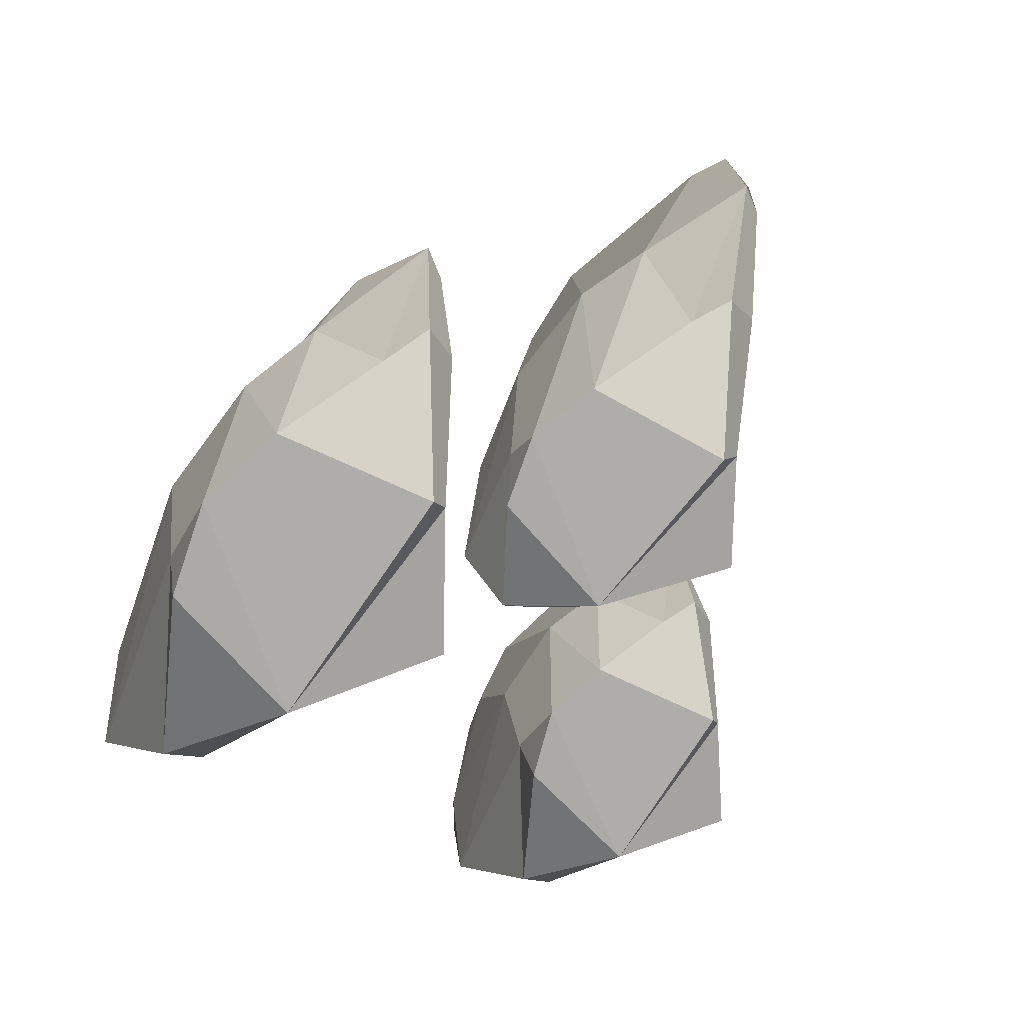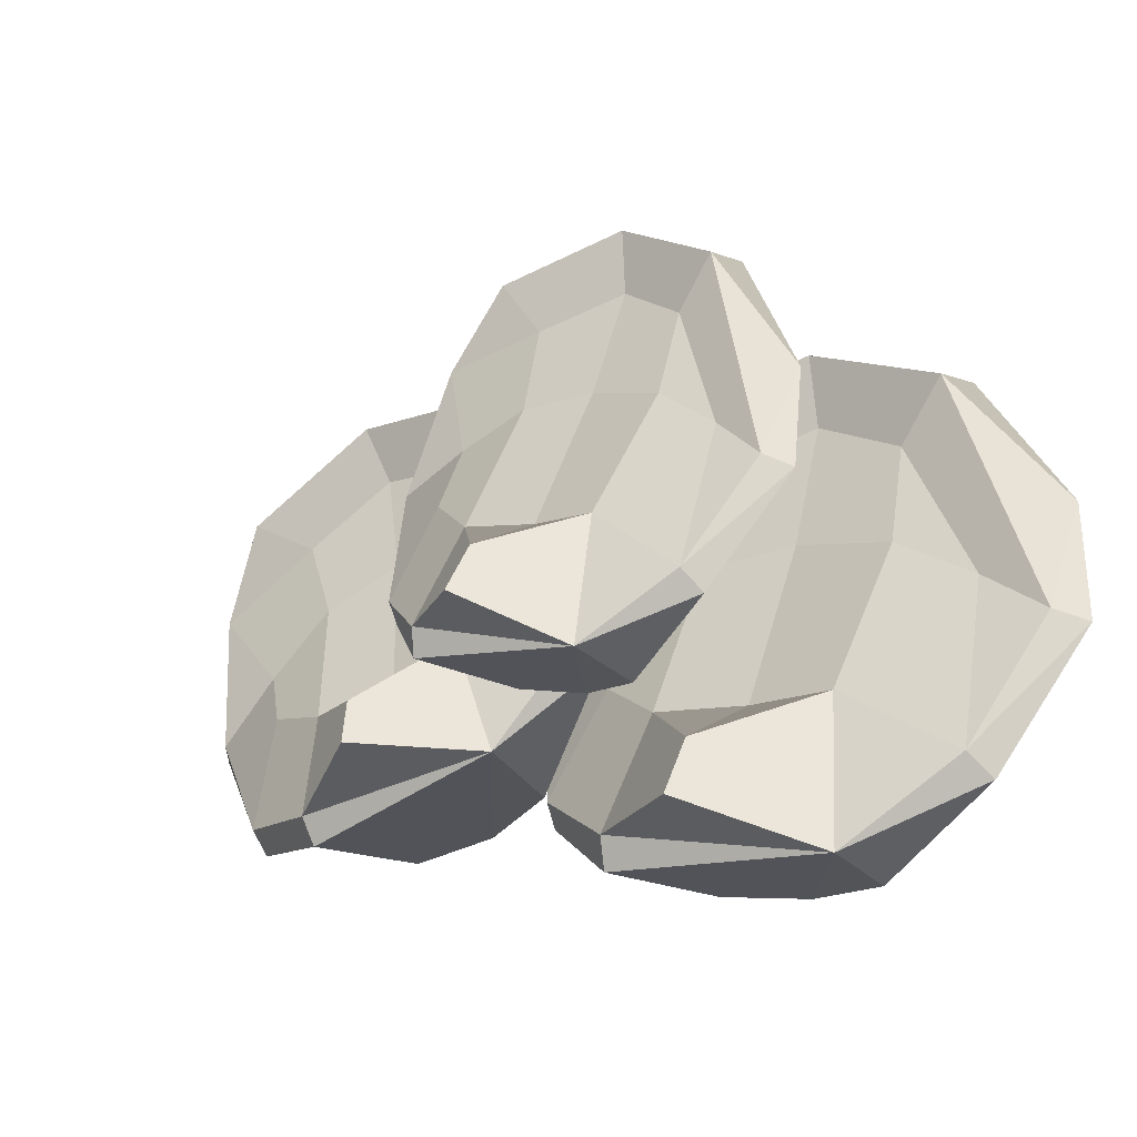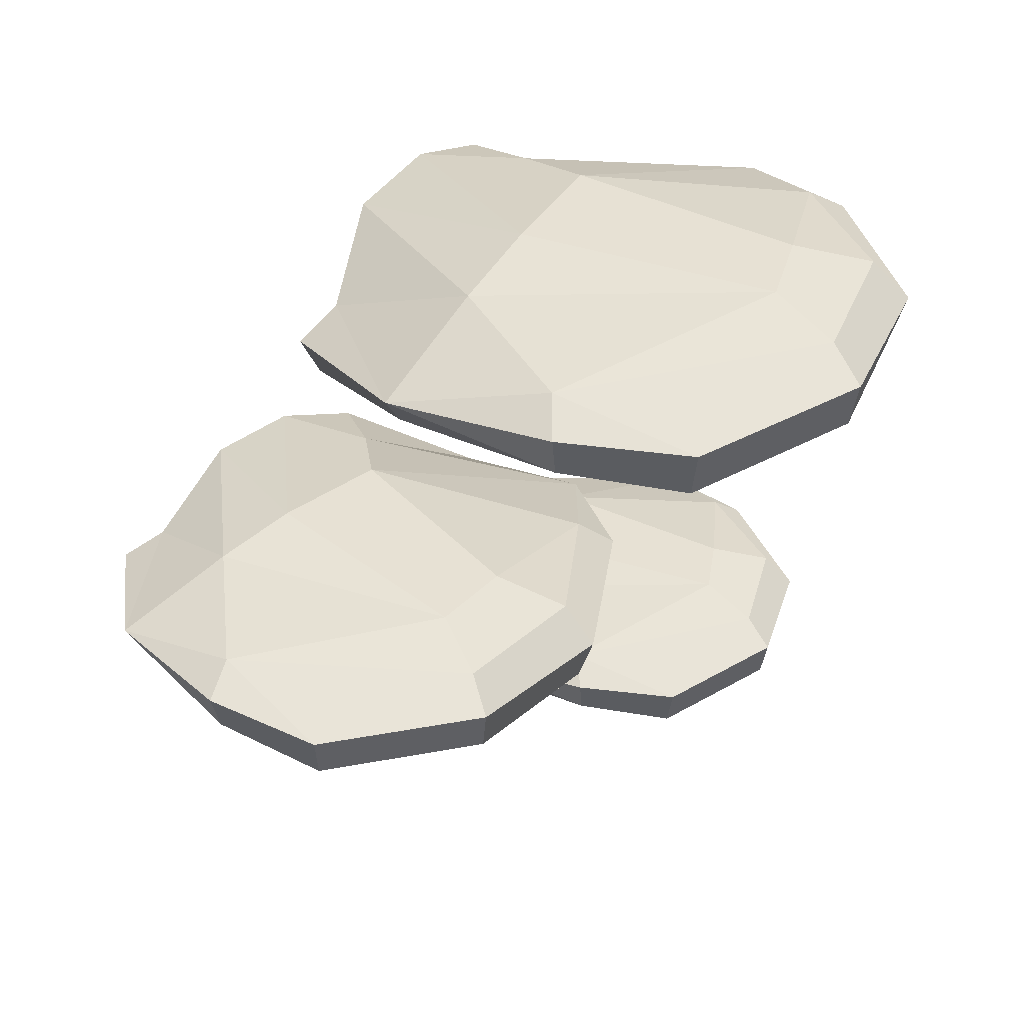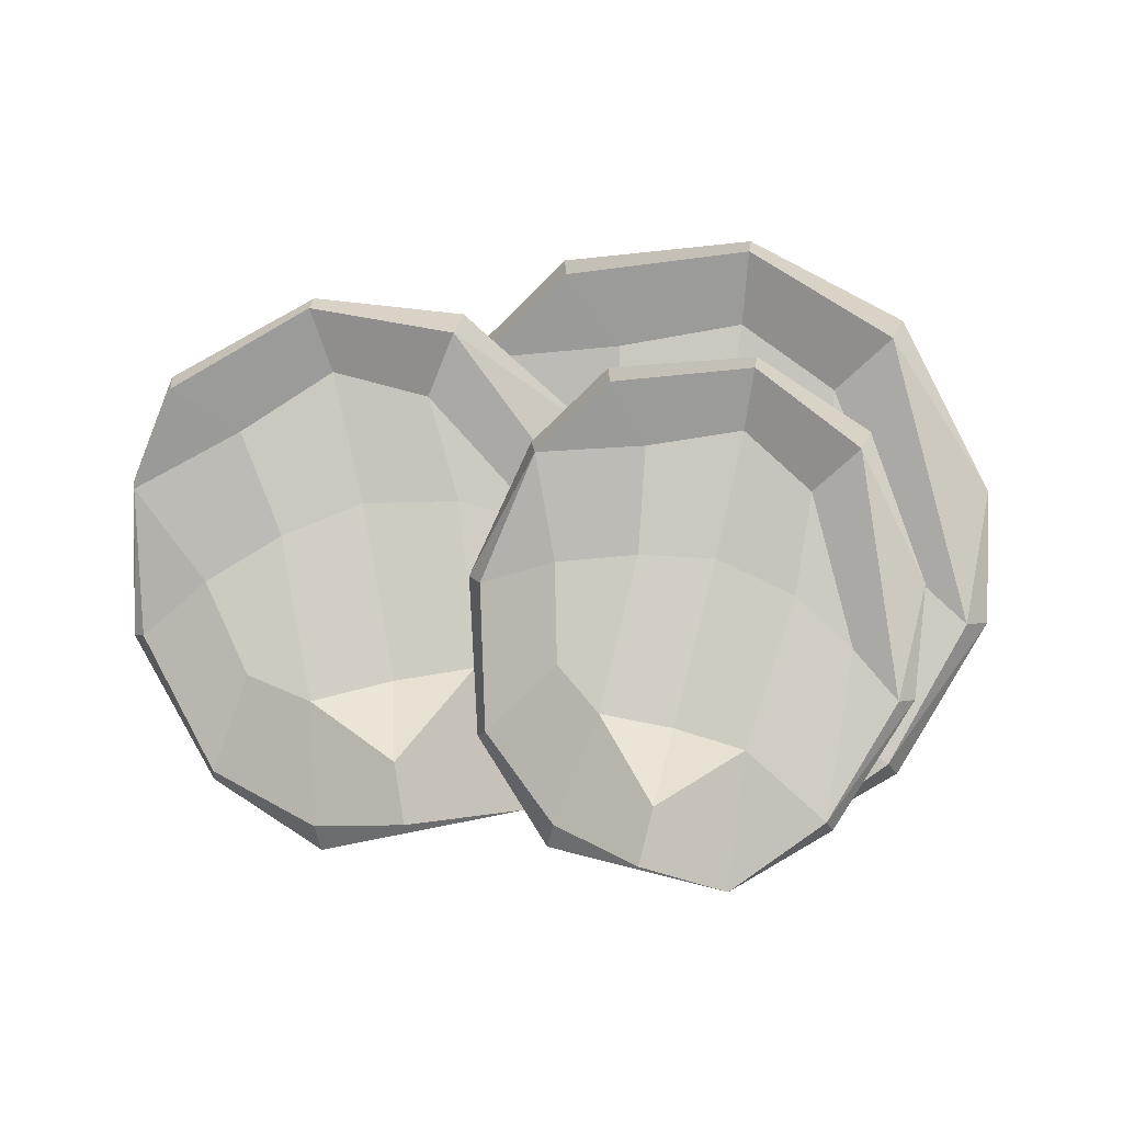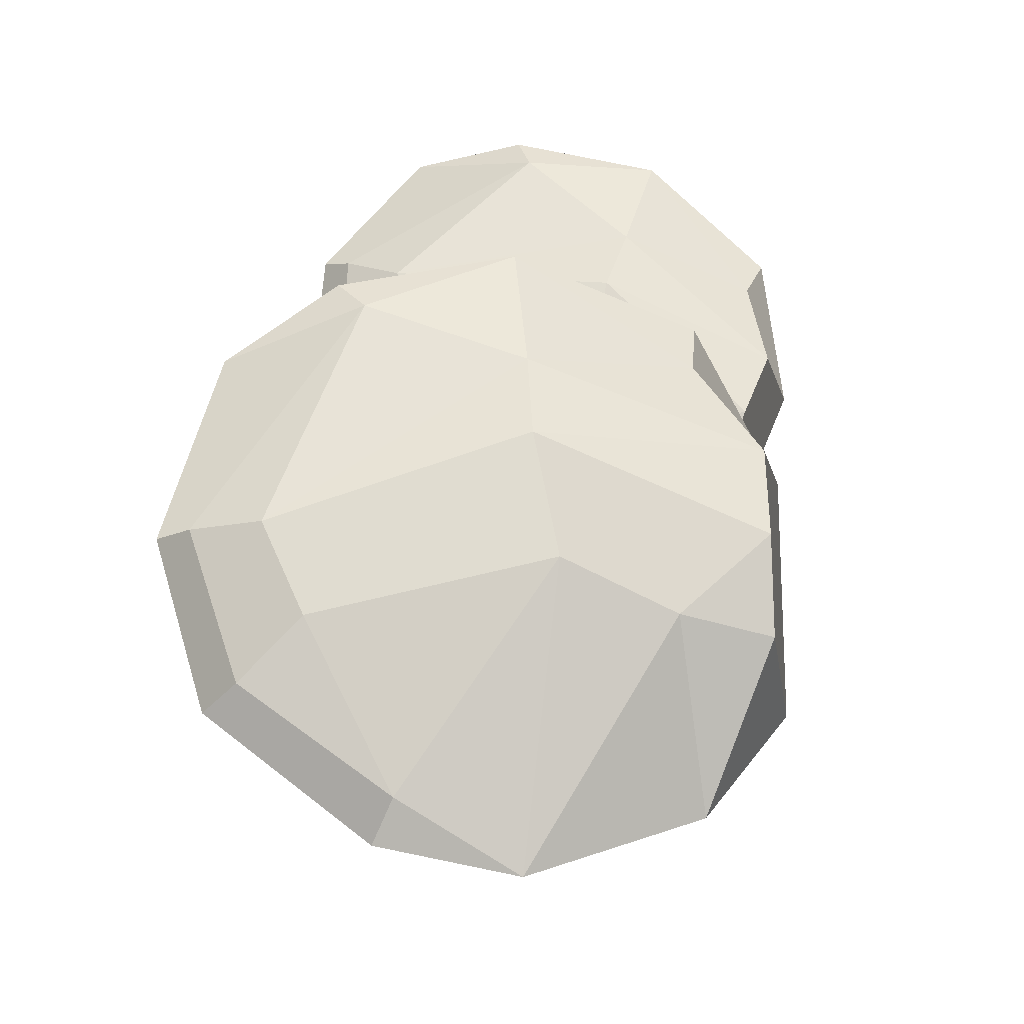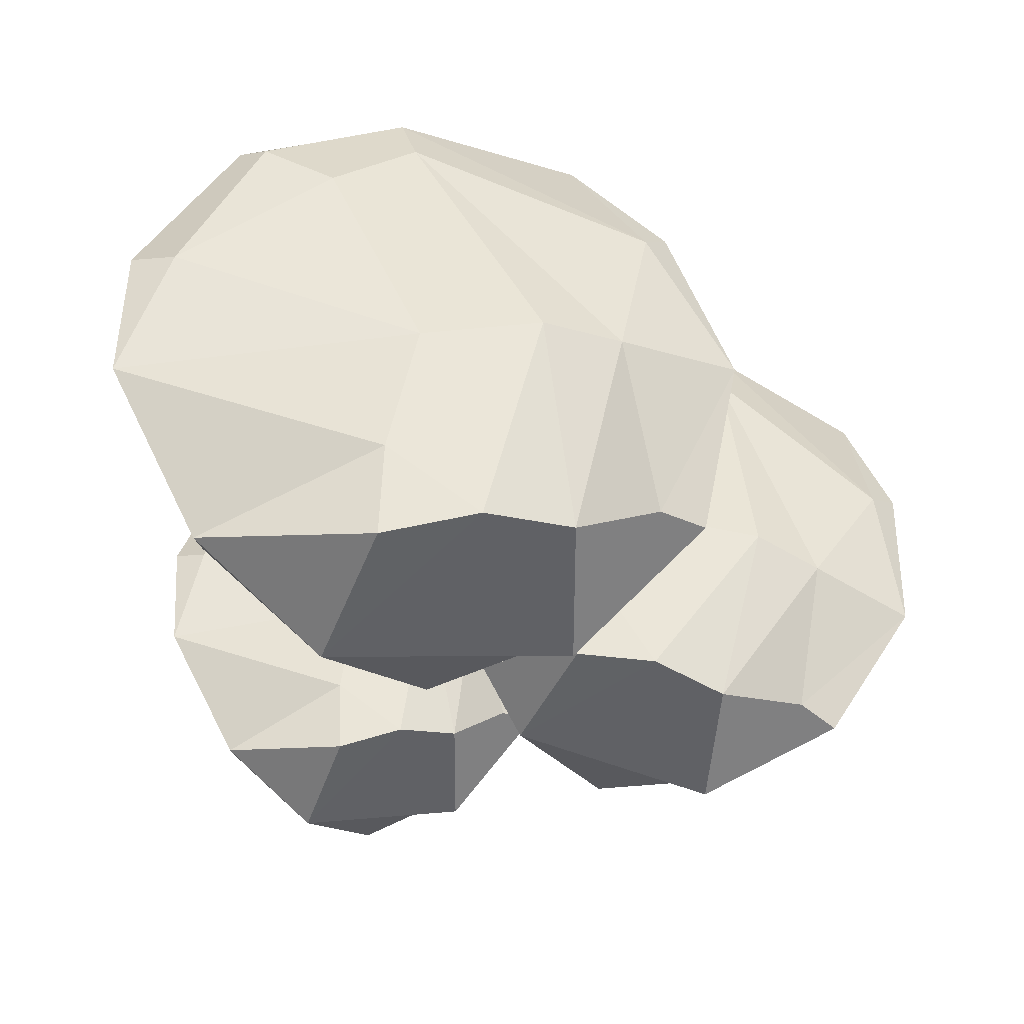
<metadata>
{"format":"obj","ext":"obj","renderer":"f3d","projection":"perspective","resolution":1024,"background":"white","views":[{"elev":-72.7,"azim":-123.8,"up":"+Z"},{"elev":-32.2,"azim":34.3,"up":"+Z"},{"elev":35.4,"azim":-39.9,"up":"+Y"},{"elev":7.4,"azim":5.5,"up":"+Z"},{"elev":69.2,"azim":100.5,"up":"+Y"},{"elev":-40.2,"azim":168.3,"up":"+Z"}]}
</metadata>
<code>
v -1.274 -7.608 5.806
v -5.141 -9.333 -0.3
v -17.07 -10.51 -1.25
v -23.62 -7.178 1.07
v -28.1 -5.273 8.654
v -28.4 -5.506 17.31
v -25.9 -6.407 23.18
v -17.89 -5.824 27.79
v -9.576 -6.019 26.42
v -0.3191 -5.578 13.96
v -0.4682 -5.797 5.189
v -6.994 -1.745 0.6829
v -11.4 -0.5139 -0.1007
v -15.8 -1.692 -1.004
v -21.64 -4.358 0.9122
v -29.03 -3.824 8.458
v -27.12 -2.027 16.41
v -17.54 -1.711 26.53
v -9.849 -1.426 25.49
v -3.466 -1.951 19.37
v 0.8243 -3.637 14.23
v -8.691 -0.8594 4.881
v -22.41 -1.165 9.208
v -16.72 -0.2518 23.06
v -11.98 -0.3143 21.91
v -18.17 0.364 9.838
v -11.92 0.7815 9.886
v -8.063 -8.942 7.712
v -14.91 -5.84 16.62
v -12.78 -8.368 6.788
v -17.46 -9.214 5.676
v -21.22 -8.47 6.996
v -24.24 -5.688 11.96
v -22.11 -5.361 20.67
v -16.8 -4.578 24.09
v -11.19 -5.07 22.73
v -4.442 -5.646 15.53
v -19.54 -6.447 14.78
v -9.301 -6.123 16.85
v -16.8 -9.653 -2.826
v -24.02 -5.401 0.21
v -29.04 -3.311 17.47
v -26.45 -3.826 23.7
v -18.06 -3.45 28.28
v -9.368 -3.31 27.39
v -1.849 -3.228 20.73
v -11.28 -14.39 -0.1201
v -11.99 -13.24 3.139
v 15.68 4.747 -0.2642
v 8.559 2.73 -5.128
v -5.345 1.36 -0.7998
v -11.69 5.25 4.646
v -13.33 7.476 14.85
v -9.775 7.204 24.34
v -4.306 6.151 29.57
v 6.816 6.832 30.95
v 15.59 6.604 25.74
v 20.43 7.12 8.122
v 16.31 6.864 -1.293
v 6.909 11.6 -3.234
v 1.575 13.04 -2.102
v -3.798 11.66 -1.105
v -9.532 8.546 3.588
v -14.47 9.169 15.06
v -8.732 11.27 22.8
v 6.649 11.64 29.44
v 14.87 11.97 24.86
v 19.32 11.36 15.38
v 21.85 9.388 7.902
v 6.885 12.63 2.065
v -6.661 12.28 12.9
v 6.009 13.35 25.32
v 10.84 13.27 21.95
v -1.586 14.06 11.68
v 5.497 14.55 8.923
v 8.87 3.187 4.843
v 5.155 6.814 17.55
v 3.129 3.859 5.96
v -2.659 2.869 6.86
v -6.311 3.739 9.975
v -7.481 6.991 16.69
v -1.148 7.373 25.15
v 6.381 8.288 26.47
v 12.11 7.713 22.48
v 16.48 7.04 11.67
v -0.9097 6.103 17.63
v 11.59 6.483 15.28
v -5.751 2.356 -2.624
v -12.53 7.326 3.895
v -10.42 9.77 24.81
v -4.695 9.168 30.38
v 6.856 9.607 31.56
v 16.27 9.77 26.7
v 21.76 9.866 16.13
v 1.701 -3.181 -2.176
v 2.373 -1.838 1.663
v 11.65 -17.23 1.217
v 6.552 -18.76 -2.257
v -2.54 -19.81 1.389
v -6.476 -16.85 5.672
v -6.942 -15.16 13.42
v -3.951 -15.37 20.48
v 0.05803 -16.17 24.27
v 7.635 -15.65 25.01
v 13.22 -15.82 20.84
v 15.38 -15.43 7.415
v 12.01 -15.62 0.4243
v 5.56 -12.03 -0.7832
v 2.038 -10.93 0.2174
v -1.517 -11.98 1.117
v -5.085 -14.35 4.815
v -7.695 -13.87 13.6
v -3.346 -12.28 19.29
v 7.428 -12 23.88
v 12.68 -11.74 20.2
v 15.08 -12.21 12.92
v 16.32 -13.71 7.21
v 5.875 -11.24 3.216
v -2.57 -11.51 11.76
v 6.74 -10.7 20.79
v 9.783 -10.76 18.11
v 0.7715 -10.16 10.7
v 5.369 -9.785 8.428
v 7.386 -18.42 5.258
v 5.678 -15.66 14.95
v 3.589 -17.91 6.257
v -0.2527 -18.66 7.095
v -2.517 -18 9.545
v -2.885 -15.53 14.65
v 1.909 -15.24 20.85
v 7.062 -14.54 21.64
v 10.67 -14.98 18.48
v 12.94 -15.49 10.2
v 1.599 -16.2 15.18
v 9.871 -15.91 13.06
v -2.928 -19.05 0.02408
v -7.086 -15.27 5.128
v -4.36 -13.42 20.85
v -0.153 -13.87 24.89
v 7.7 -13.54 25.47
v 13.73 -13.42 21.54
v 16.77 -13.34 13.42
v 2.119 -23.25 0.1576
v 2.811 -22.23 3.036
f 1 2 11
f 16 6 42
f 6 7 43 42
f 7 8 44 43
f 8 9 45 44
f 9 46 45
f 21 1 11
f 32 31 38 33
f 34 6 33 38
f 37 36 39
f 28 1 37 39
f 27 25 20
f 11 12 22
f 12 13 22
f 14 15 23
f 15 16 23
f 16 17 23
f 17 24 23
f 17 18 24
f 18 19 25 24
f 19 20 25
f 21 11 22
f 26 13 14
f 26 27 22 13
f 26 24 25 27
f 27 20 21
f 22 27 21
f 24 26 23
f 26 14 23
f 2 1 28
f 4 3 31 32
f 5 4 32 33
f 6 5 33
f 7 6 34
f 8 7 34 35
f 9 8 35 36
f 10 9 36 37
f 1 10 37
f 38 31 30 29
f 34 38 29 35
f 39 36 35 29
f 28 39 29 30
f 12 11 2
f 13 12 2
f 3 40 2
f 14 13 2 40
f 3 4 41 40
f 15 14 40 41
f 4 5 16 41
f 16 15 41
f 5 6 16
f 17 16 42
f 17 42 43
f 18 17 43 44
f 19 18 44 45
f 9 10 46
f 20 19 45 46
f 10 21 46
f 21 20 46
f 10 1 21
f 3 2 47
f 2 28 48 47
f 28 30 48
f 30 31 48
f 31 3 47 48
f 49 50 59
f 64 54 90
f 54 55 91 90
f 55 56 92 91
f 56 57 93 92
f 57 94 93
f 69 49 59
f 80 79 86 81
f 82 54 81 86
f 85 84 87
f 76 49 85 87
f 75 73 68
f 59 60 70
f 60 61 70
f 62 63 71
f 63 64 71
f 64 65 71
f 65 72 71
f 65 66 72
f 66 67 73 72
f 67 68 73
f 69 59 70
f 74 61 62
f 74 75 70 61
f 74 72 73 75
f 75 68 69
f 70 75 69
f 72 74 71
f 74 62 71
f 50 49 76
f 52 51 79 80
f 53 52 80 81
f 54 53 81
f 55 54 82
f 56 55 82 83
f 57 56 83 84
f 58 57 84 85
f 49 58 85
f 86 79 78 77
f 82 86 77 83
f 87 84 83 77
f 76 87 77 78
f 60 59 50
f 61 60 50
f 51 88 50
f 62 61 50 88
f 51 52 89 88
f 63 62 88 89
f 52 53 64 89
f 64 63 89
f 53 54 64
f 65 64 90
f 65 90 91
f 66 65 91 92
f 67 66 92 93
f 57 58 94
f 68 67 93 94
f 58 69 94
f 69 68 94
f 58 49 69
f 51 50 95
f 50 76 96 95
f 76 78 96
f 78 79 96
f 79 51 95 96
f 97 98 107
f 112 102 138
f 102 103 139 138
f 103 104 140 139
f 104 105 141 140
f 105 142 141
f 117 97 107
f 128 127 134 129
f 130 102 129 134
f 133 132 135
f 124 97 133 135
f 123 121 116
f 107 108 118
f 108 109 118
f 110 111 119
f 111 112 119
f 112 113 119
f 113 120 119
f 113 114 120
f 114 115 121 120
f 115 116 121
f 117 107 118
f 122 109 110
f 122 123 118 109
f 122 120 121 123
f 123 116 117
f 118 123 117
f 120 122 119
f 122 110 119
f 98 97 124
f 100 99 127 128
f 101 100 128 129
f 102 101 129
f 103 102 130
f 104 103 130 131
f 105 104 131 132
f 106 105 132 133
f 97 106 133
f 134 127 126 125
f 130 134 125 131
f 135 132 131 125
f 124 135 125 126
f 108 107 98
f 109 108 98
f 99 136 98
f 110 109 98 136
f 99 100 137 136
f 111 110 136 137
f 100 101 112 137
f 112 111 137
f 101 102 112
f 113 112 138
f 113 138 139
f 114 113 139 140
f 115 114 140 141
f 105 106 142
f 116 115 141 142
f 106 117 142
f 117 116 142
f 106 97 117
f 99 98 143
f 98 124 144 143
f 124 126 144
f 126 127 144
f 127 99 143 144

</code>
